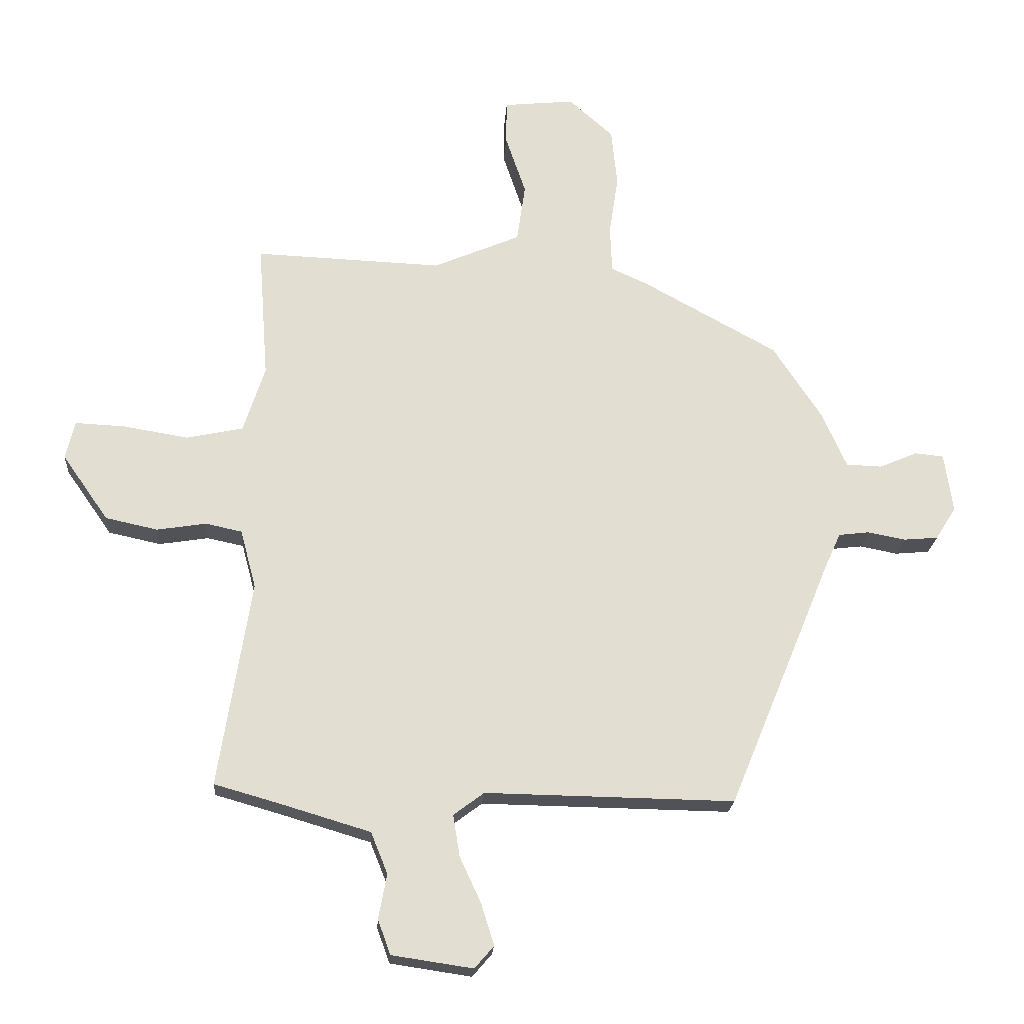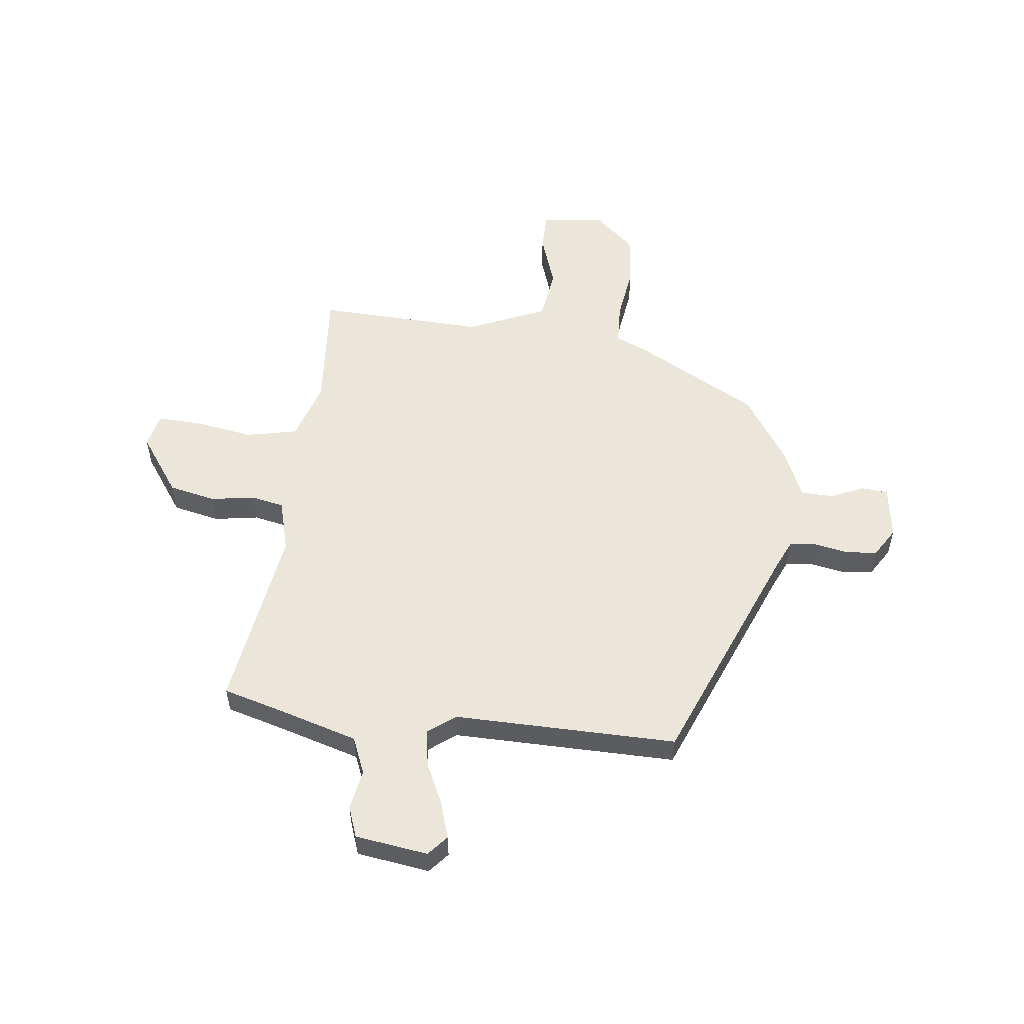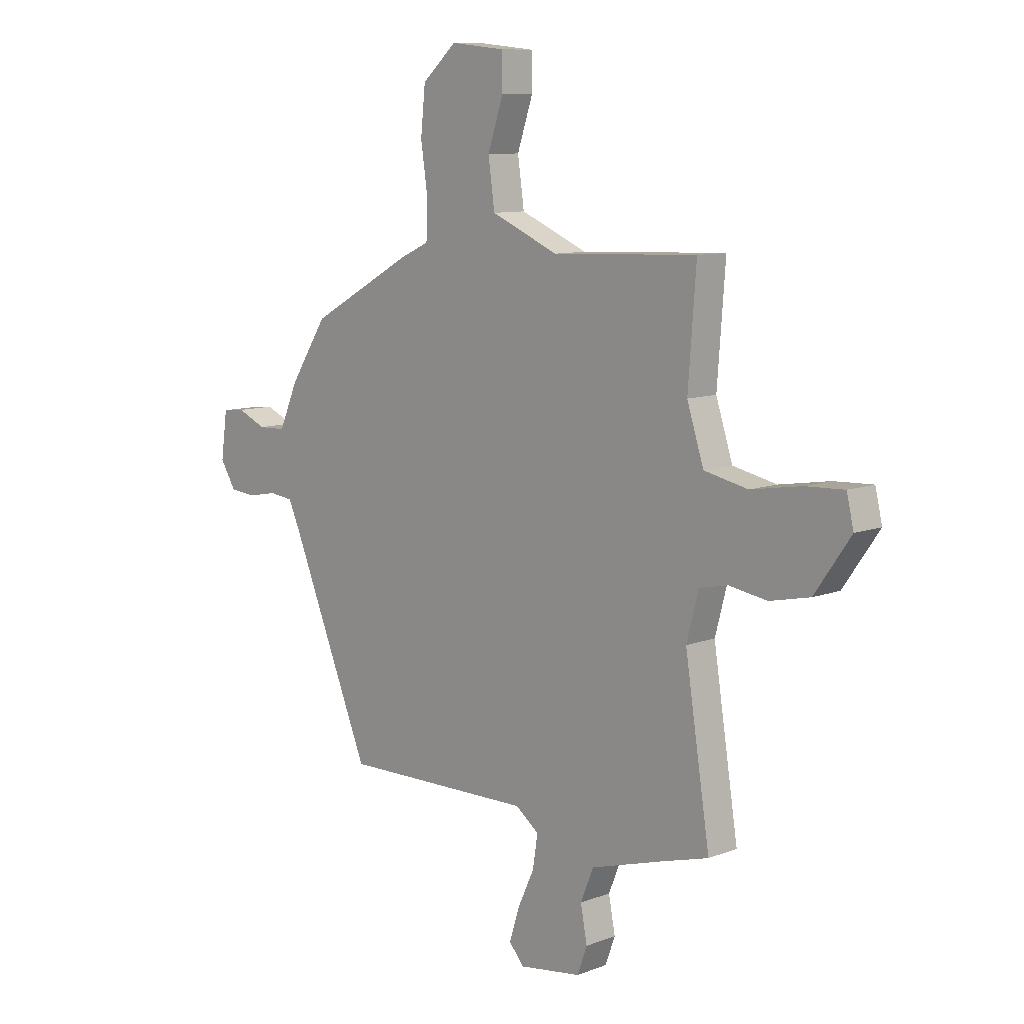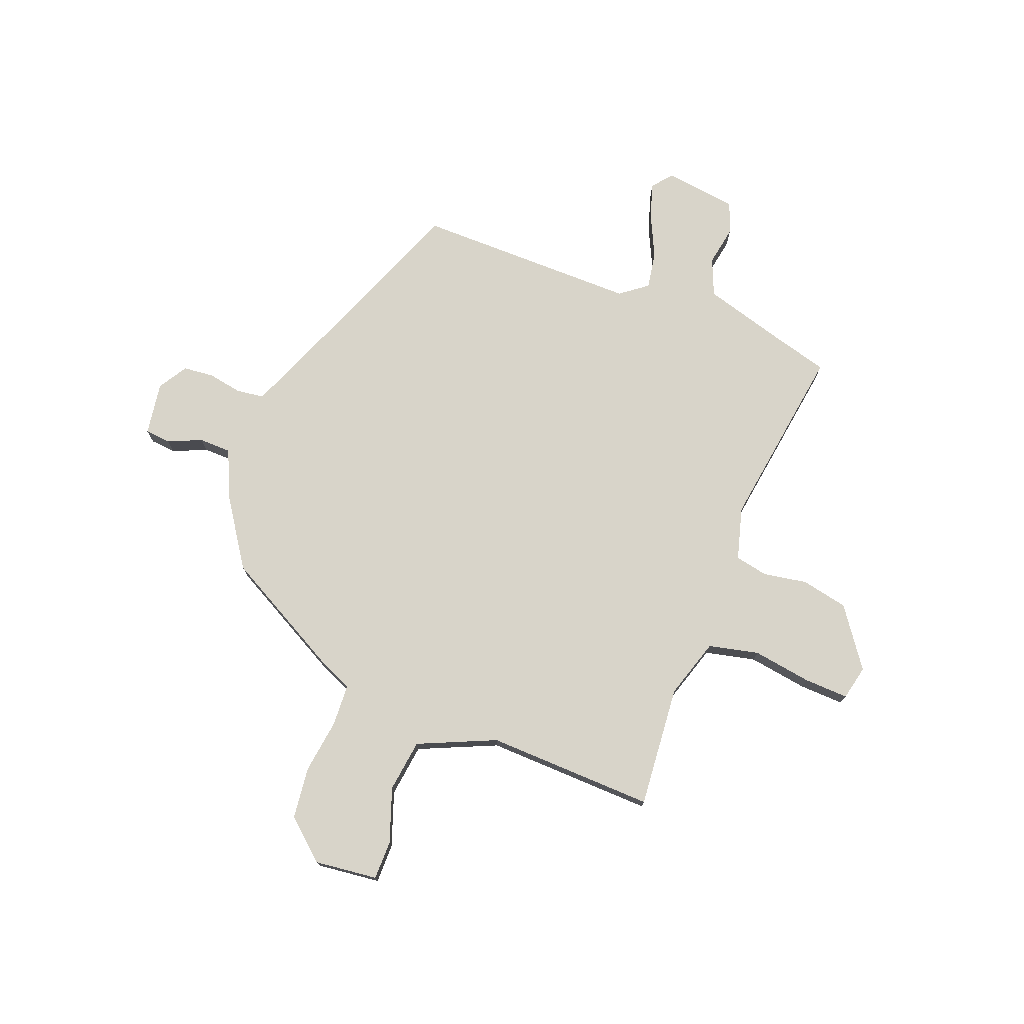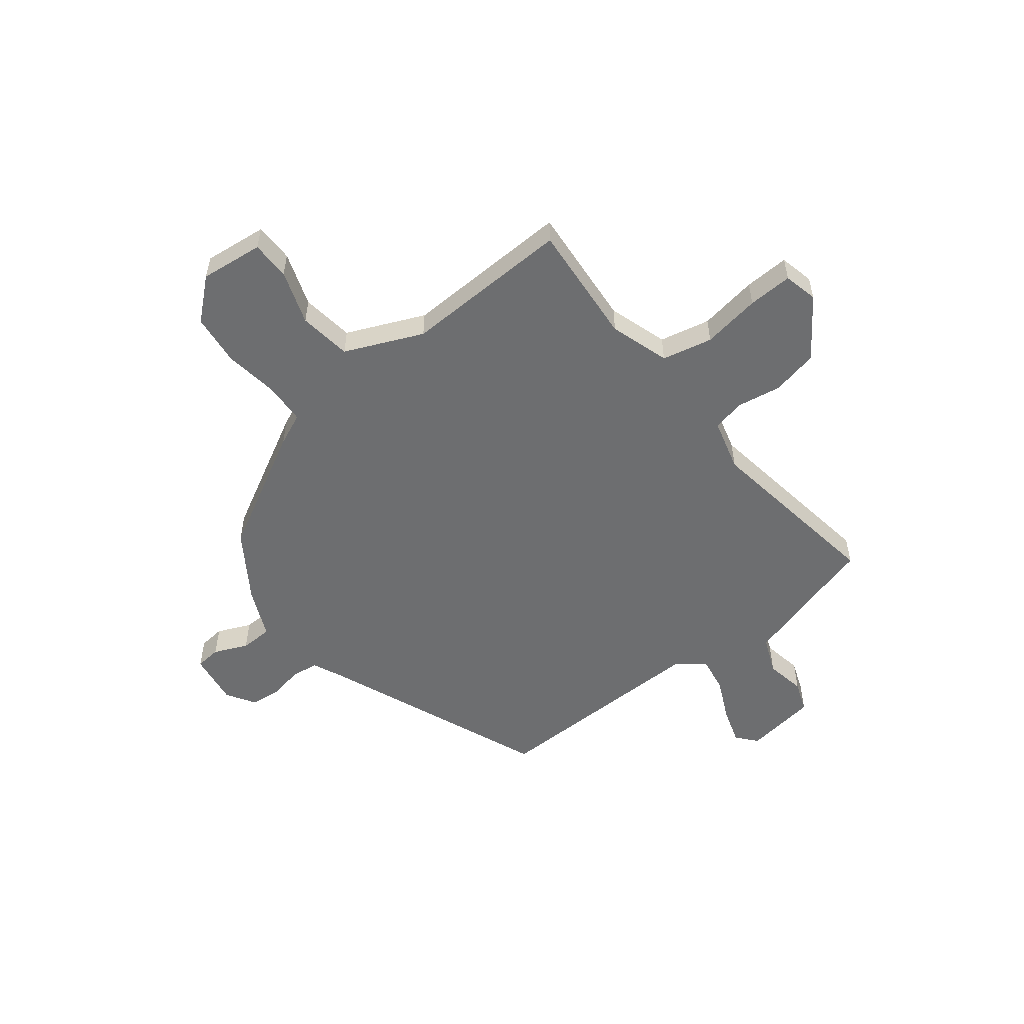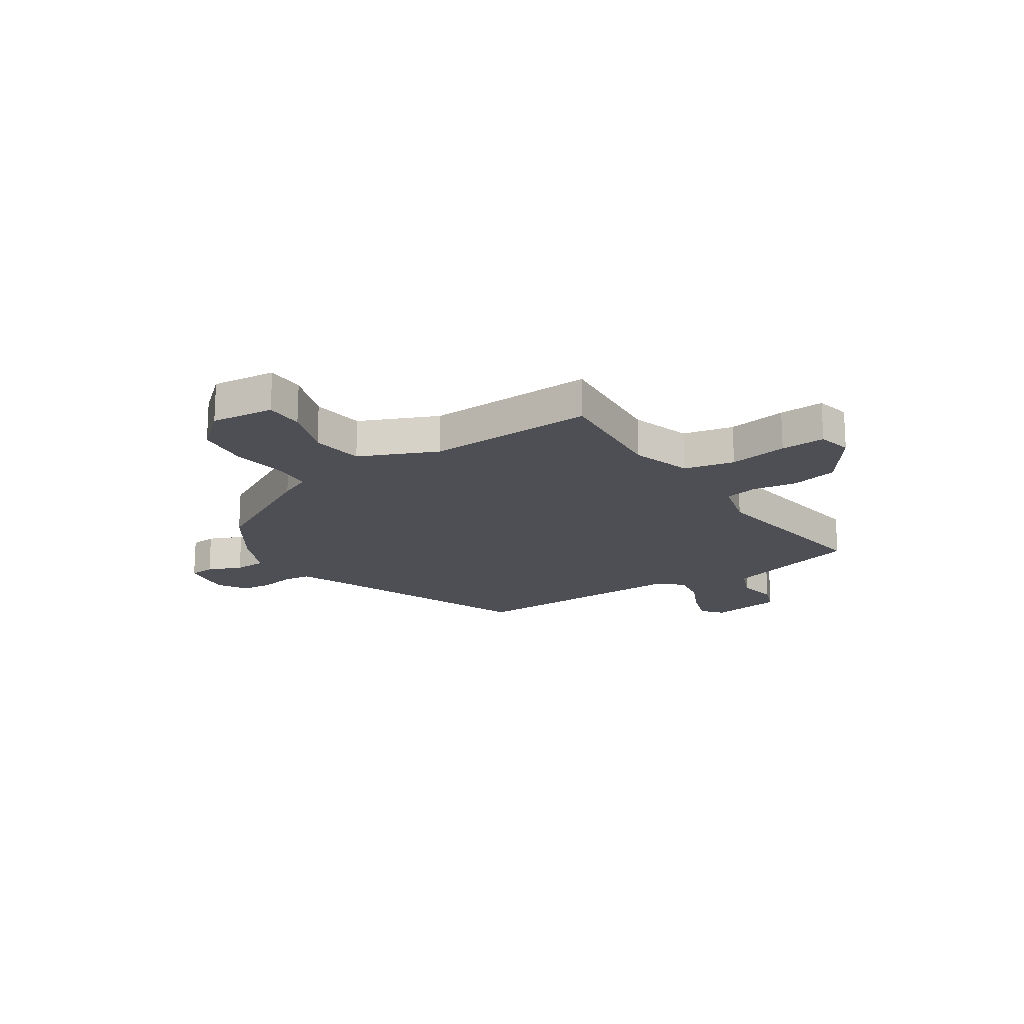
<metadata>
{"format":"obj","ext":"obj","renderer":"f3d","projection":"perspective","resolution":1024,"background":"white","views":[{"elev":-21.3,"azim":176.2,"up":"+Z"},{"elev":54.3,"azim":-173.5,"up":"+Y"},{"elev":9.8,"azim":45.7,"up":"+Z"},{"elev":75.2,"azim":20.5,"up":"+Y"},{"elev":-54.2,"azim":37.7,"up":"+Y"},{"elev":-18.4,"azim":33.0,"up":"+Y"}]}
</metadata>
<code>
v 0.469 0.07 0.506
v 0.452 0.07 0.278
v 0.488 0.07 0.167
v 0.582 0.07 0.147
v 0.691 0.07 0.165
v 0.774 0.07 0.169
v 0.789 0.07 0.105
v 0.712 0.07 -0.005
v 0.625 0.07 -0.024
v 0.543 0.07 -0.011
v 0.482 0.07 -0.024
v 0.456 0.07 -0.122
v 0.51 0.07 -0.467
v 0.401 0.07 -0.498
v 0.251 0.07 -0.543
v 0.223 0.07 -0.612
v 0.237 0.07 -0.686
v 0.216 0.07 -0.744
v 0.081 0.07 -0.764
v 0.049 0.07 -0.727
v 0.07 0.07 -0.659
v 0.106 0.07 -0.581
v 0.117 0.07 -0.512
v 0.066 0.07 -0.474
v -0.349 0.07 -0.481
v -0.523 0.07 -0.059
v -0.548 0.07 -0.004
v -0.599 0.07 0.002
v -0.662 0.07 -0.01
v -0.719 0.07 -0.005
v -0.753 0.07 0.049
v -0.739 0.07 0.148
v -0.691 0.07 0.153
v -0.628 0.07 0.126
v -0.568 0.07 0.128
v -0.527 0.07 0.221
v -0.446 0.07 0.345
v -0.22 0.07 0.47
v -0.16 0.07 0.497
v -0.157 0.07 0.575
v -0.172 0.07 0.676
v -0.162 0.07 0.773
v -0.088 0.07 0.839
v 0.03 0.07 0.827
v 0.031 0.07 0.754
v -0.003 0.07 0.653
v 0.011 0.07 0.555
v 0.156 0.07 0.493
v 0.469 0 0.506
v 0.452 0 0.278
v 0.488 0 0.167
v 0.582 0 0.147
v 0.691 0 0.165
v 0.774 0 0.169
v 0.789 0 0.105
v 0.712 0 -0.005
v 0.625 0 -0.024
v 0.543 0 -0.011
v 0.482 0 -0.024
v 0.456 0 -0.122
v 0.51 0 -0.467
v 0.401 0 -0.498
v 0.251 0 -0.543
v 0.223 0 -0.612
v 0.237 0 -0.686
v 0.216 0 -0.744
v 0.081 0 -0.764
v 0.049 0 -0.727
v 0.07 0 -0.659
v 0.106 0 -0.581
v 0.117 0 -0.512
v 0.066 0 -0.474
v -0.349 0 -0.481
v -0.523 0 -0.059
v -0.548 0 -0.004
v -0.599 0 0.002
v -0.662 0 -0.01
v -0.719 0 -0.005
v -0.753 0 0.049
v -0.739 0 0.148
v -0.691 0 0.153
v -0.628 0 0.126
v -0.568 0 0.128
v -0.527 0 0.221
v -0.446 0 0.345
v -0.22 0 0.47
v -0.16 0 0.497
v -0.157 0 0.575
v -0.172 0 0.676
v -0.162 0 0.773
v -0.088 0 0.839
v 0.03 0 0.827
v 0.031 0 0.754
v -0.003 0 0.653
v 0.011 0 0.555
v 0.156 0 0.493
f 44 45 46
f 43 44 46
f 42 43 46
f 41 42 46
f 40 41 46
f 39 40 46 47
f 39 47 48
f 38 39 48
f 37 38 48
f 36 37 48
f 35 36 48
f 32 33 34
f 31 32 34
f 30 31 34
f 29 30 34
f 28 29 34
f 27 28 34 35
f 48 1 2
f 35 48 2
f 27 35 2
f 26 27 2
f 20 21 22
f 19 20 22
f 18 19 22
f 17 18 22
f 16 17 22
f 15 16 22 23
f 14 15 23 24
f 12 13 14 24
f 8 9 10
f 7 8 10
f 6 7 10
f 5 6 10
f 4 5 10
f 3 4 10 11
f 24 25 26
f 12 24 26
f 11 12 26
f 3 11 26
f 2 3 26
f 94 93 92
f 94 92 91
f 94 91 90
f 94 90 89
f 94 89 88
f 95 94 88 87
f 96 95 87
f 96 87 86
f 96 86 85
f 96 85 84
f 96 84 83
f 82 81 80
f 82 80 79
f 82 79 78
f 82 78 77
f 82 77 76
f 83 82 76 75
f 50 49 96
f 50 96 83
f 50 83 75
f 50 75 74
f 70 69 68
f 70 68 67
f 70 67 66
f 70 66 65
f 70 65 64
f 71 70 64 63
f 72 71 63 62
f 72 62 61 60
f 58 57 56
f 58 56 55
f 58 55 54
f 58 54 53
f 58 53 52
f 59 58 52 51
f 74 73 72
f 74 72 60
f 74 60 59
f 74 59 51
f 74 51 50
f 1 49 50 2
f 2 50 51 3
f 3 51 52 4
f 4 52 53 5
f 5 53 54 6
f 6 54 55 7
f 7 55 56 8
f 8 56 57 9
f 9 57 58 10
f 10 58 59 11
f 11 59 60 12
f 12 60 61 13
f 13 61 62 14
f 14 62 63 15
f 15 63 64 16
f 16 64 65 17
f 17 65 66 18
f 18 66 67 19
f 19 67 68 20
f 20 68 69 21
f 21 69 70 22
f 22 70 71 23
f 23 71 72 24
f 24 72 73 25
f 25 73 74 26
f 26 74 75 27
f 27 75 76 28
f 28 76 77 29
f 29 77 78 30
f 30 78 79 31
f 31 79 80 32
f 32 80 81 33
f 33 81 82 34
f 34 82 83 35
f 35 83 84 36
f 36 84 85 37
f 37 85 86 38
f 38 86 87 39
f 39 87 88 40
f 40 88 89 41
f 41 89 90 42
f 42 90 91 43
f 43 91 92 44
f 44 92 93 45
f 45 93 94 46
f 46 94 95 47
f 47 95 96 48
f 48 96 49 1

</code>
